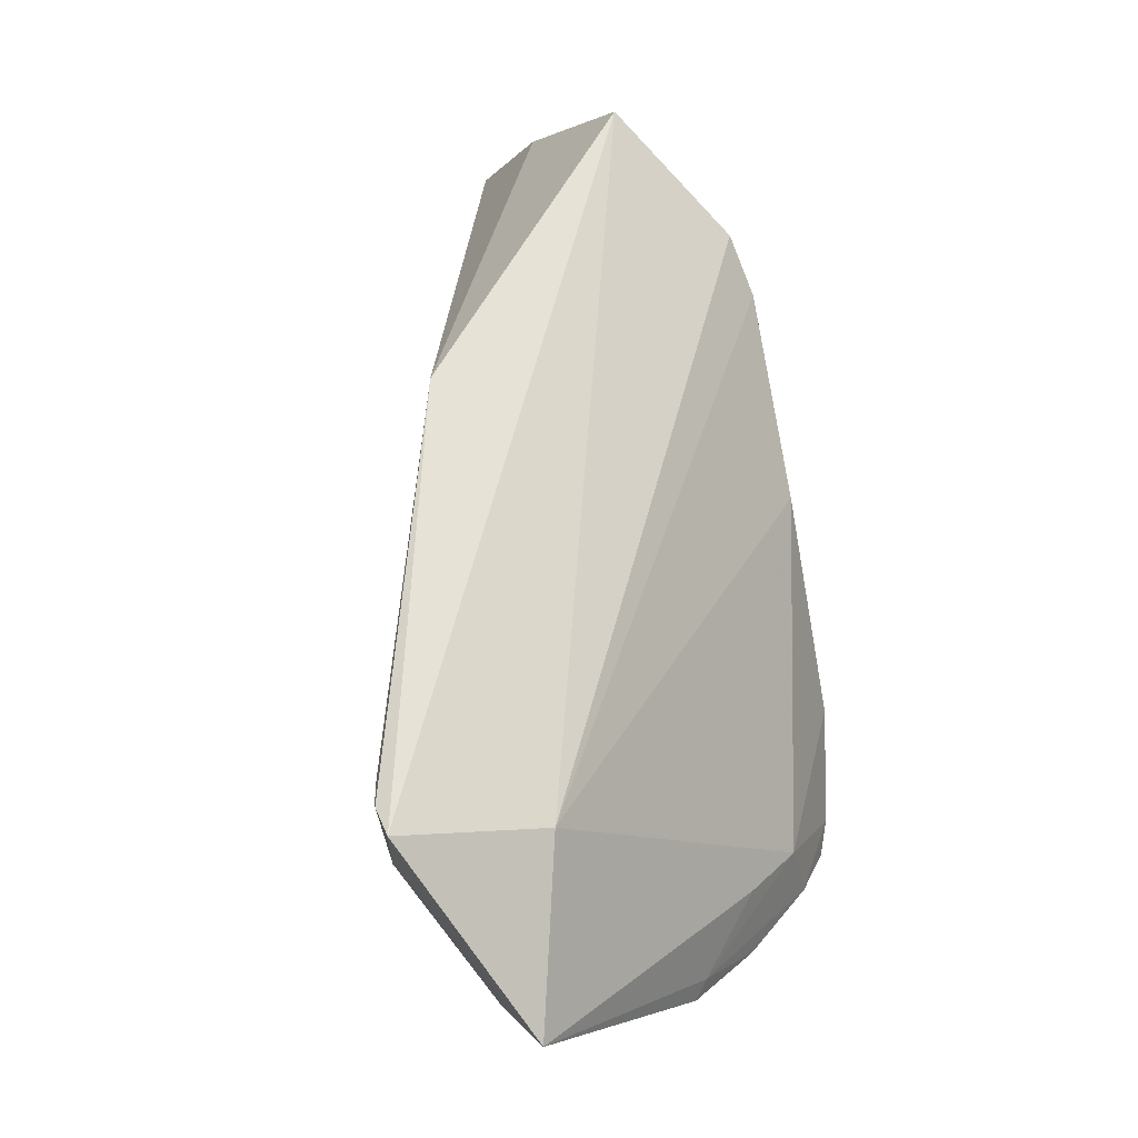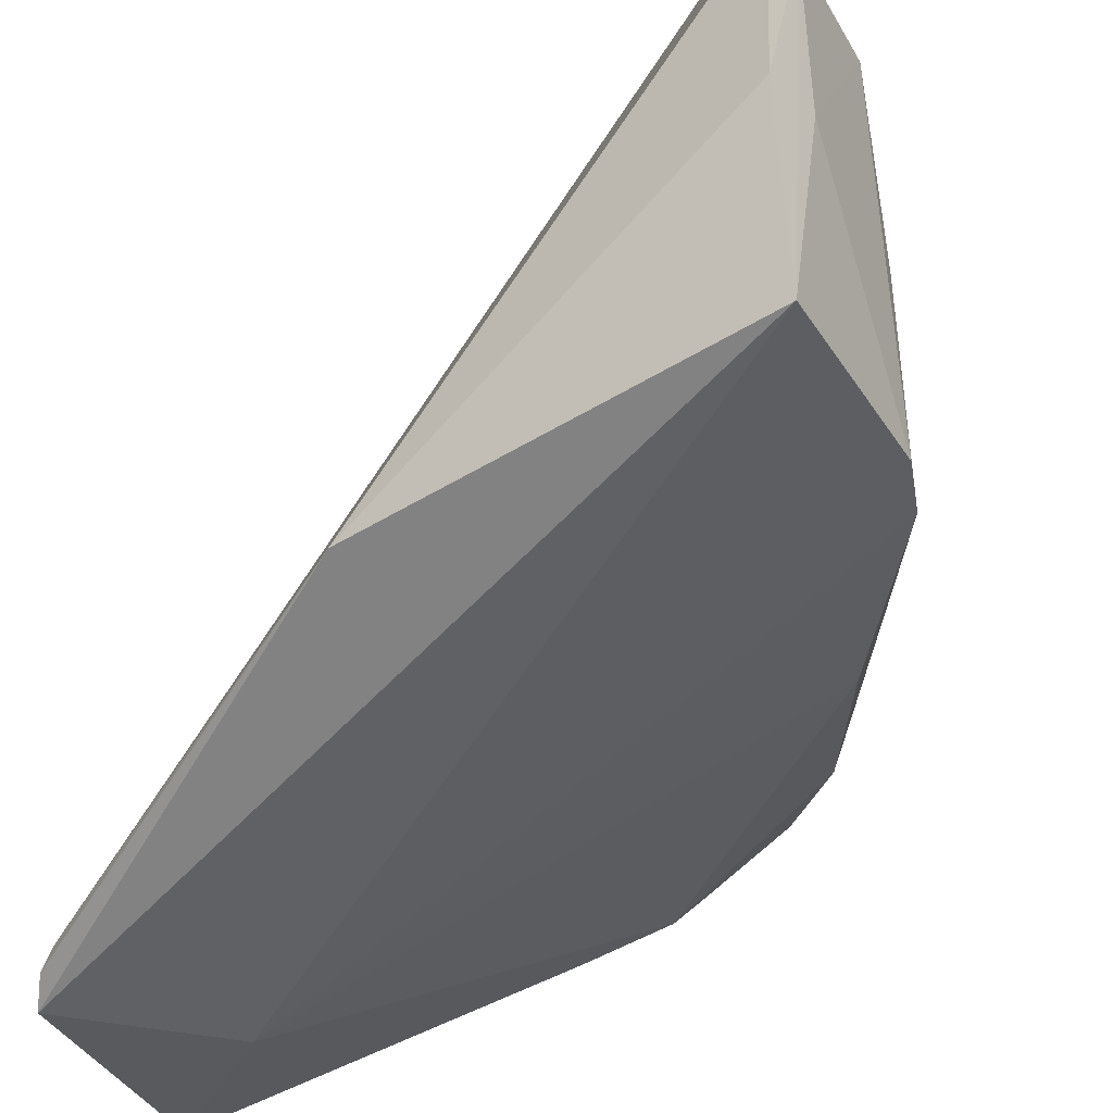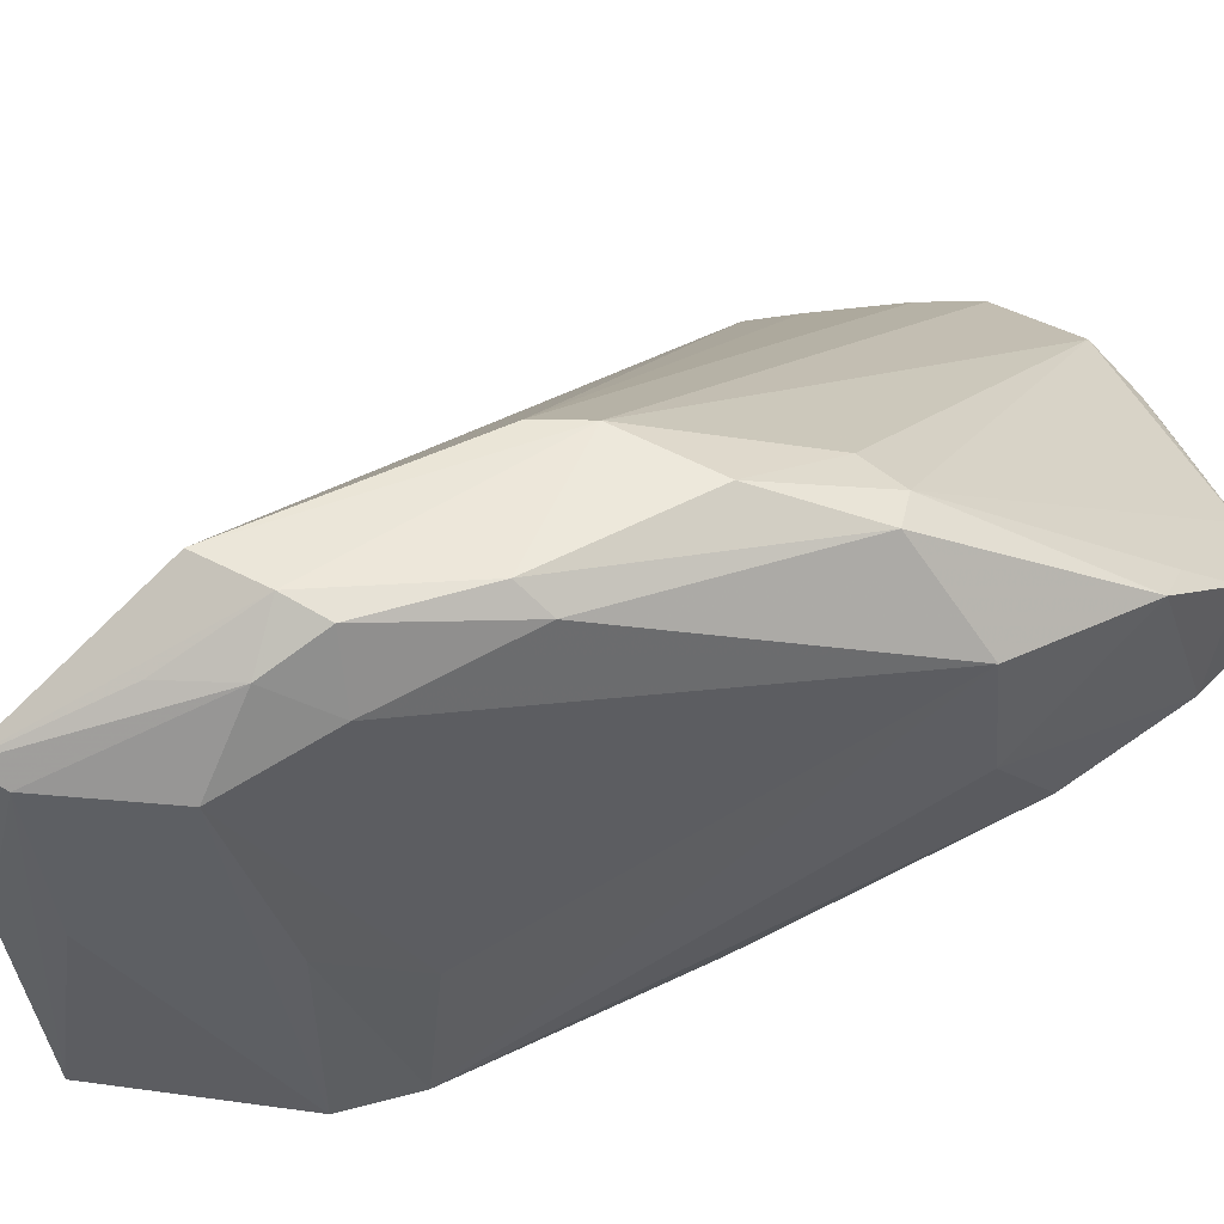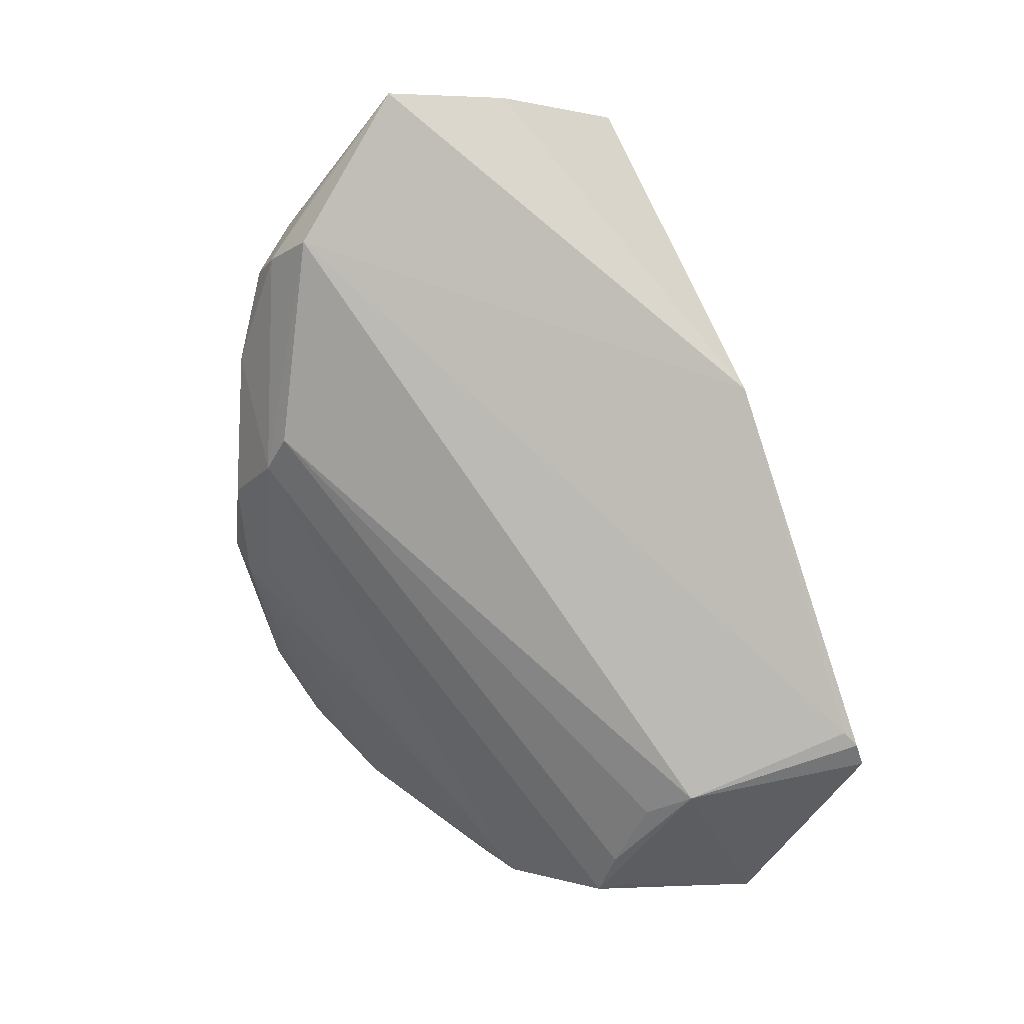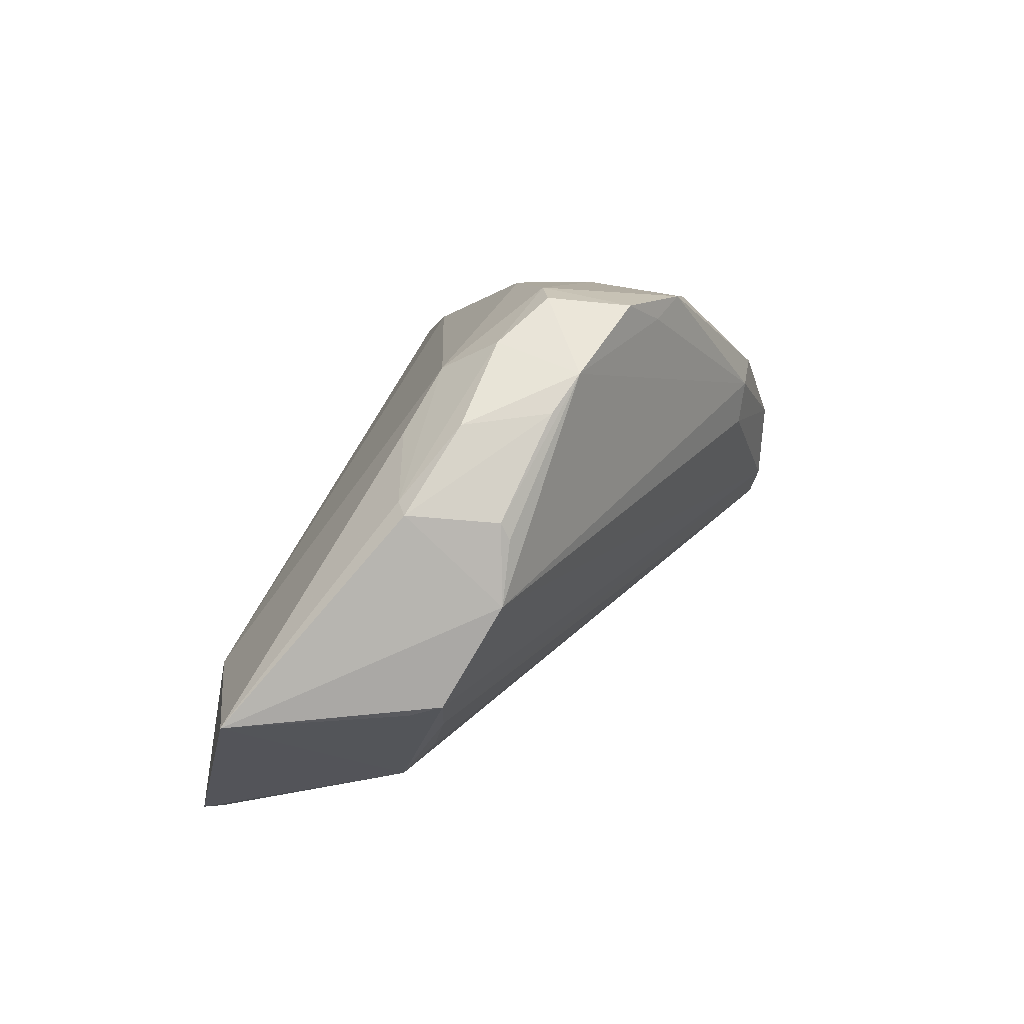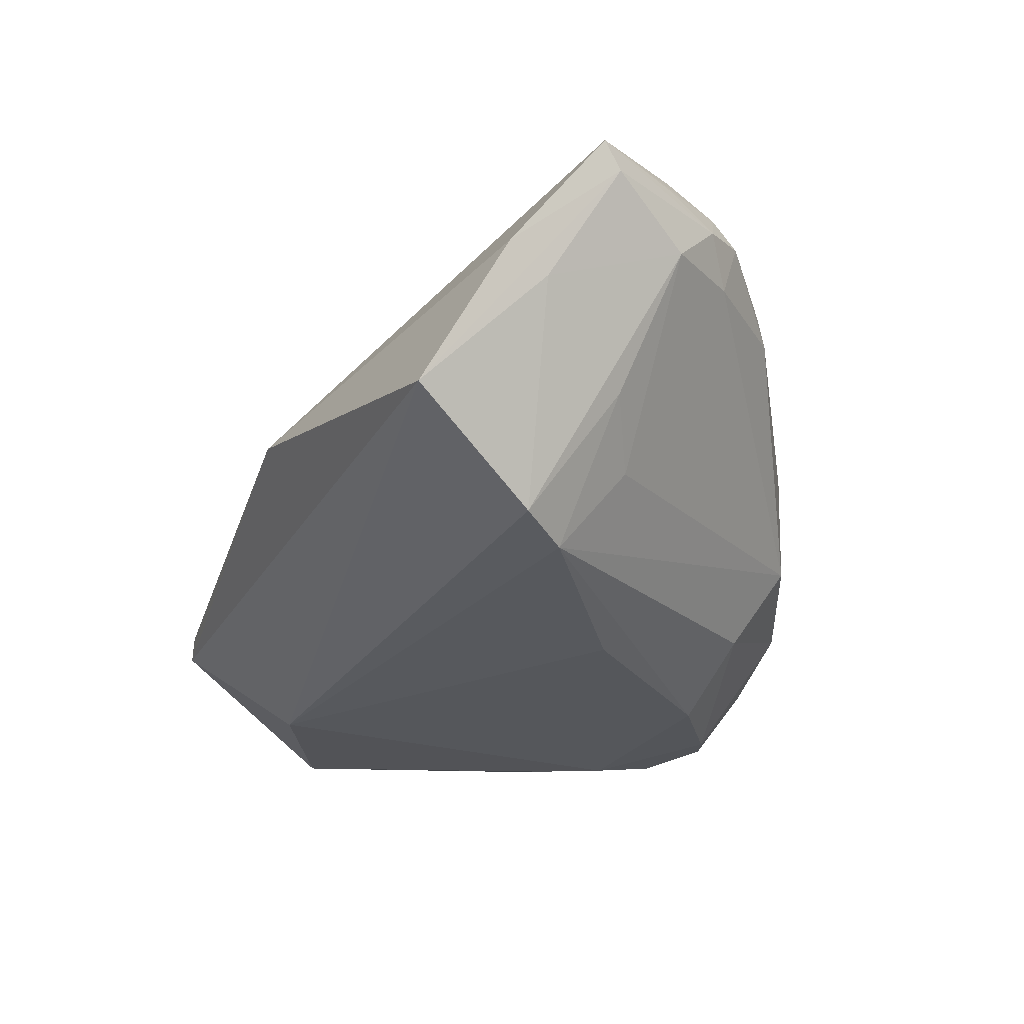
<metadata>
{"format":"obj","ext":"obj","renderer":"f3d","projection":"perspective","resolution":1024,"background":"white","views":[{"elev":-8.3,"azim":-23.3,"up":"+Z"},{"elev":-38.2,"azim":-20.0,"up":"+Y"},{"elev":48.4,"azim":50.3,"up":"+Y"},{"elev":9.7,"azim":-129.5,"up":"+Z"},{"elev":-76.5,"azim":81.8,"up":"+Z"},{"elev":61.2,"azim":36.3,"up":"+Z"}]}
</metadata>
<code>
v 0.06011 0.0883 0.1944
v 0.08973 0.07471 0.1419
v 0.06939 0.09764 0.1559
v 0.05307 0.06516 0.1067
v 0.06143 0.05713 0.1924
v 0.0904 0.07769 0.1221
v 0.04132 0.06245 0.1196
v 0.07758 0.09496 0.1658
v 0.04915 0.04533 0.1039
v 0.06323 0.0693 0.1072
v 0.06223 0.09751 0.1797
v 0.05004 0.06554 0.111
v 0.04181 0.05483 0.1635
v 0.08336 0.09295 0.1453
v 0.07389 0.05709 0.1813
v 0.08209 0.06072 0.1209
v 0.05174 0.06214 0.1069
v 0.07059 0.05927 0.1069
v 0.06641 0.09752 0.1591
v 0.07512 0.09703 0.167
v 0.05963 0.07363 0.1942
v 0.03407 0.04617 0.1256
v 0.07709 0.09269 0.1431
v 0.08948 0.08459 0.1426
v 0.07042 0.0873 0.1855
v 0.0906 0.06924 0.1246
v 0.04931 0.04317 0.1224
v 0.08436 0.07349 0.115
v 0.07134 0.05854 0.109
v 0.04548 0.06505 0.1175
v 0.06801 0.09759 0.1777
v 0.07706 0.09665 0.1525
v 0.0628 0.08722 0.1929
v 0.03414 0.04298 0.1215
v 0.08128 0.09261 0.1426
v 0.09098 0.08276 0.1299
v 0.07691 0.05805 0.1758
v 0.07363 0.0913 0.1772
v 0.08583 0.06554 0.1174
v 0.07088 0.06804 0.1079
v 0.07607 0.05797 0.1172
v 0.06999 0.09411 0.181
v 0.06382 0.07394 0.1916
v 0.03357 0.04464 0.124
v 0.08892 0.08087 0.1263
v 0.08935 0.06699 0.1356
v 0.08181 0.05977 0.156
v 0.07346 0.07262 0.1815
v 0.07872 0.06322 0.1113
v 0.09018 0.06975 0.1209
v 0.08071 0.07138 0.1127
v 0.06936 0.06909 0.1082
v 0.06538 0.09325 0.1851
v 0.07148 0.09685 0.1762
v 0.07702 0.06904 0.1746
f 10 4 3
f 10 9 4
f 12 3 4
f 12 4 7
f 13 1 11
f 17 9 7
f 17 7 4
f 17 4 9
f 18 9 10
f 19 11 3
f 19 7 11
f 19 3 12
f 20 8 14
f 21 13 5
f 21 1 13
f 22 13 11
f 22 11 7
f 23 10 3
f 24 14 8
f 27 15 5
f 29 9 18
f 30 19 12
f 30 12 7
f 30 7 19
f 31 20 3
f 31 3 11
f 31 11 1
f 32 20 14
f 32 3 20
f 32 23 3
f 33 21 5
f 33 1 21
f 34 7 9
f 34 9 27
f 34 27 5
f 34 5 13
f 35 28 10
f 35 10 23
f 35 32 14
f 35 23 32
f 36 14 24
f 36 35 14
f 36 26 6
f 36 24 2
f 36 2 26
f 37 2 24
f 37 15 27
f 38 25 24
f 38 24 8
f 39 26 16
f 39 16 29
f 40 18 10
f 41 29 16
f 41 9 29
f 41 27 9
f 41 16 27
f 42 25 38
f 42 33 25
f 42 1 33
f 43 33 5
f 43 5 15
f 43 15 25
f 43 25 33
f 44 22 7
f 44 7 34
f 44 34 13
f 44 13 22
f 45 6 28
f 45 28 35
f 45 36 6
f 45 35 36
f 46 26 2
f 46 2 37
f 46 16 26
f 47 37 27
f 47 27 16
f 47 46 37
f 47 16 46
f 48 25 15
f 48 15 37
f 49 28 39
f 49 39 29
f 49 29 18
f 50 39 28
f 50 28 6
f 50 6 26
f 50 26 39
f 51 40 28
f 51 18 40
f 51 49 18
f 51 28 49
f 52 40 10
f 52 10 28
f 52 28 40
f 53 42 31
f 53 31 1
f 53 1 42
f 54 42 38
f 54 38 8
f 54 8 20
f 54 20 31
f 54 31 42
f 55 48 37
f 55 37 24
f 55 24 25
f 55 25 48

</code>
